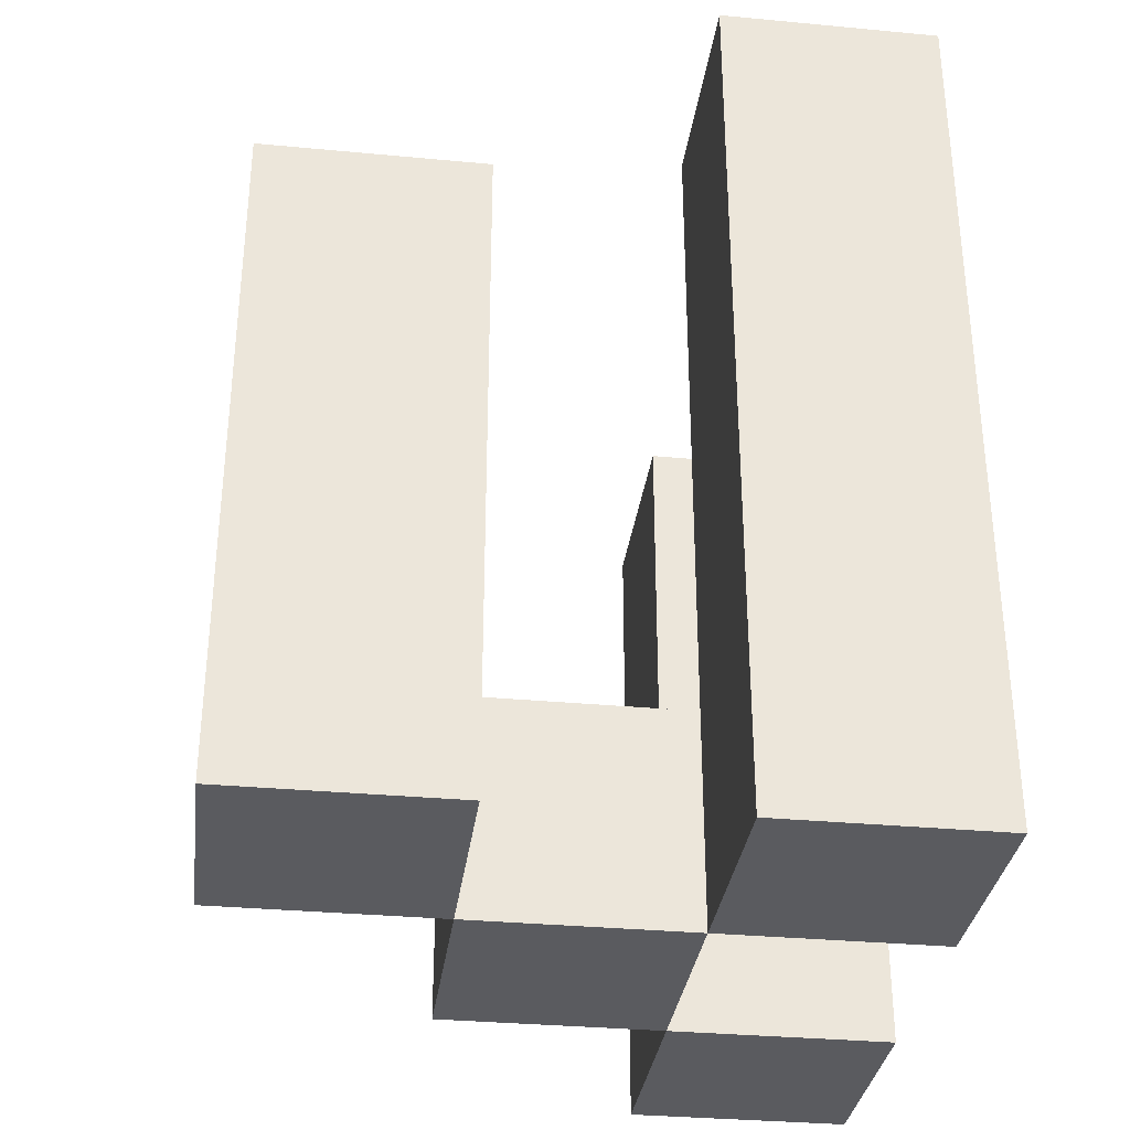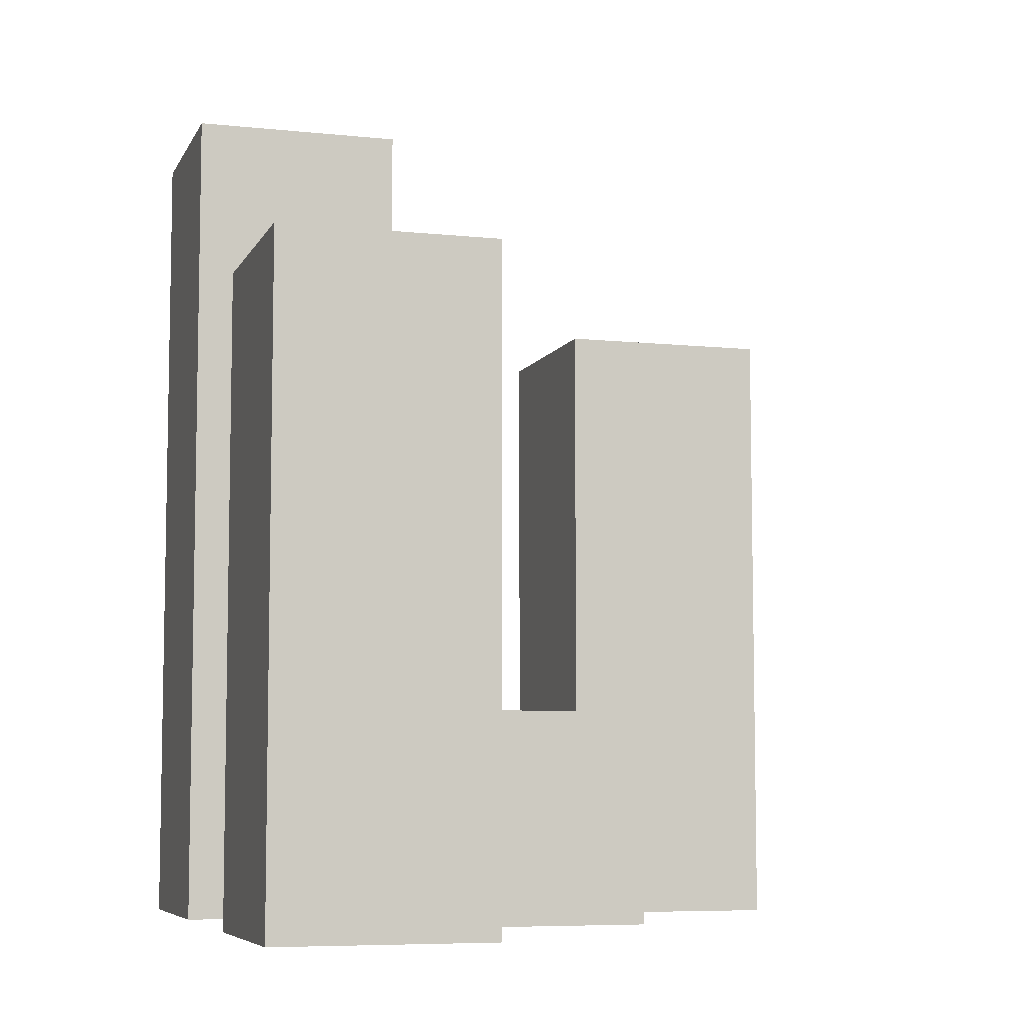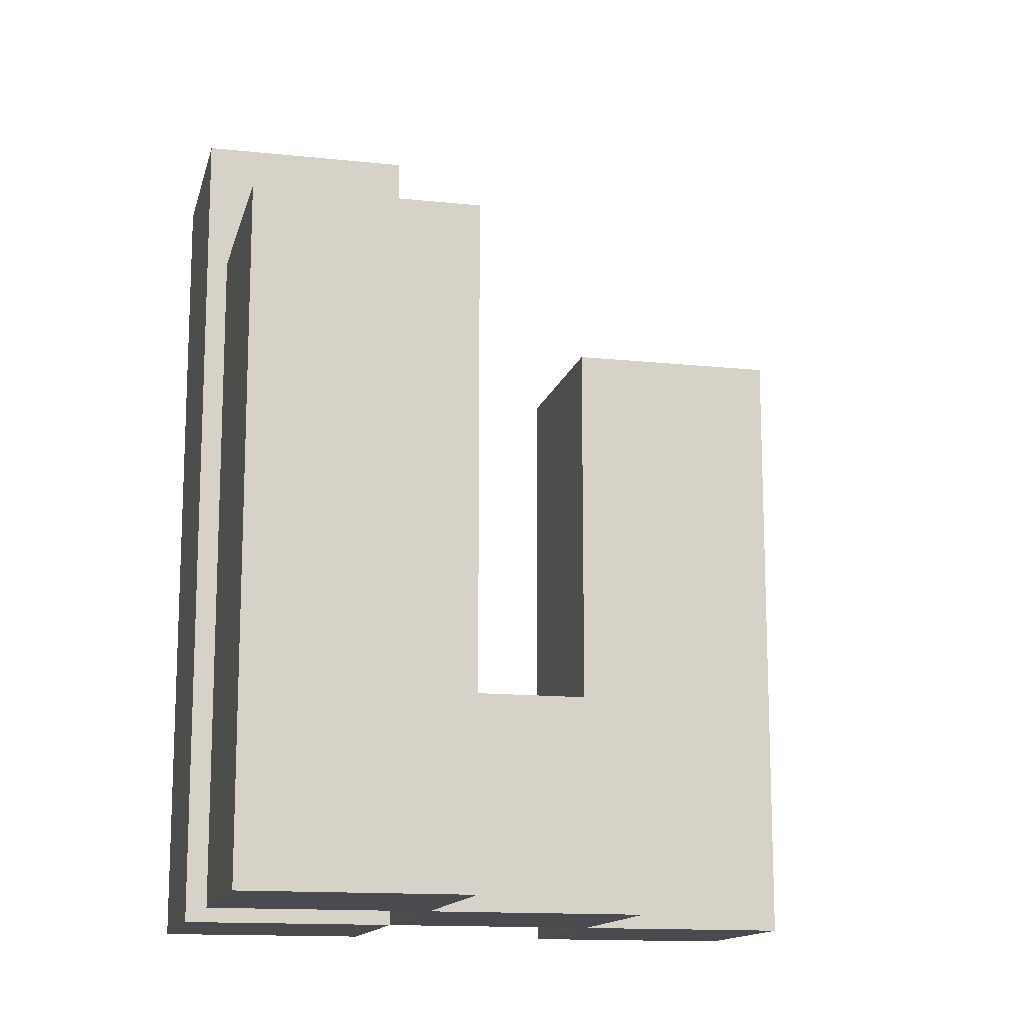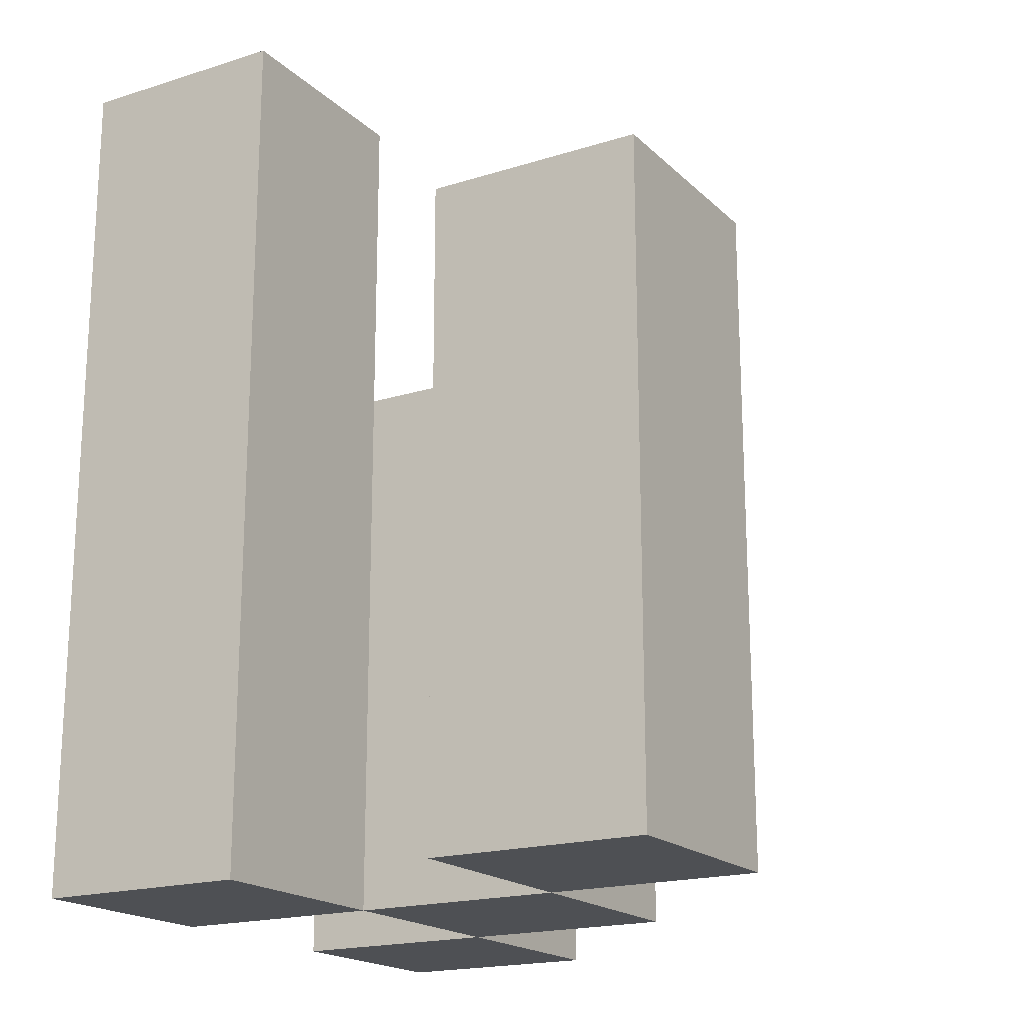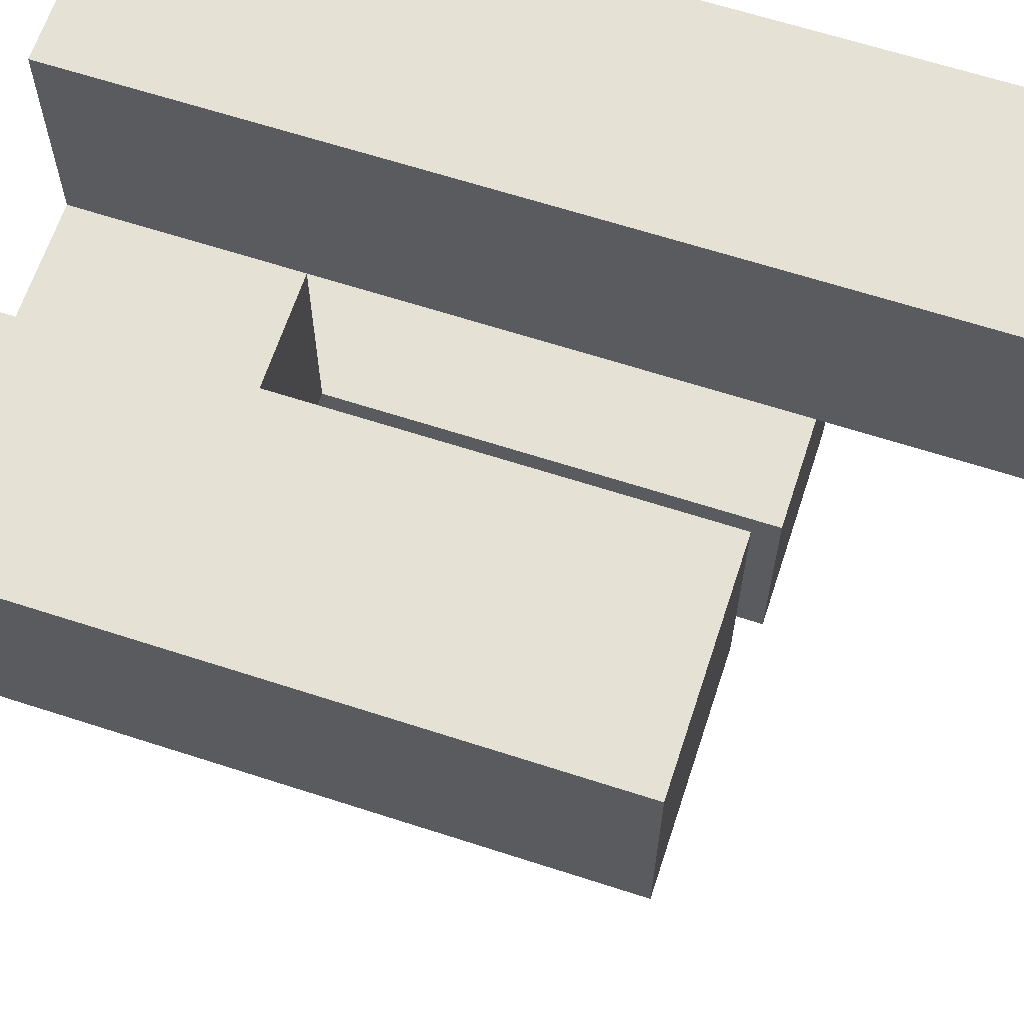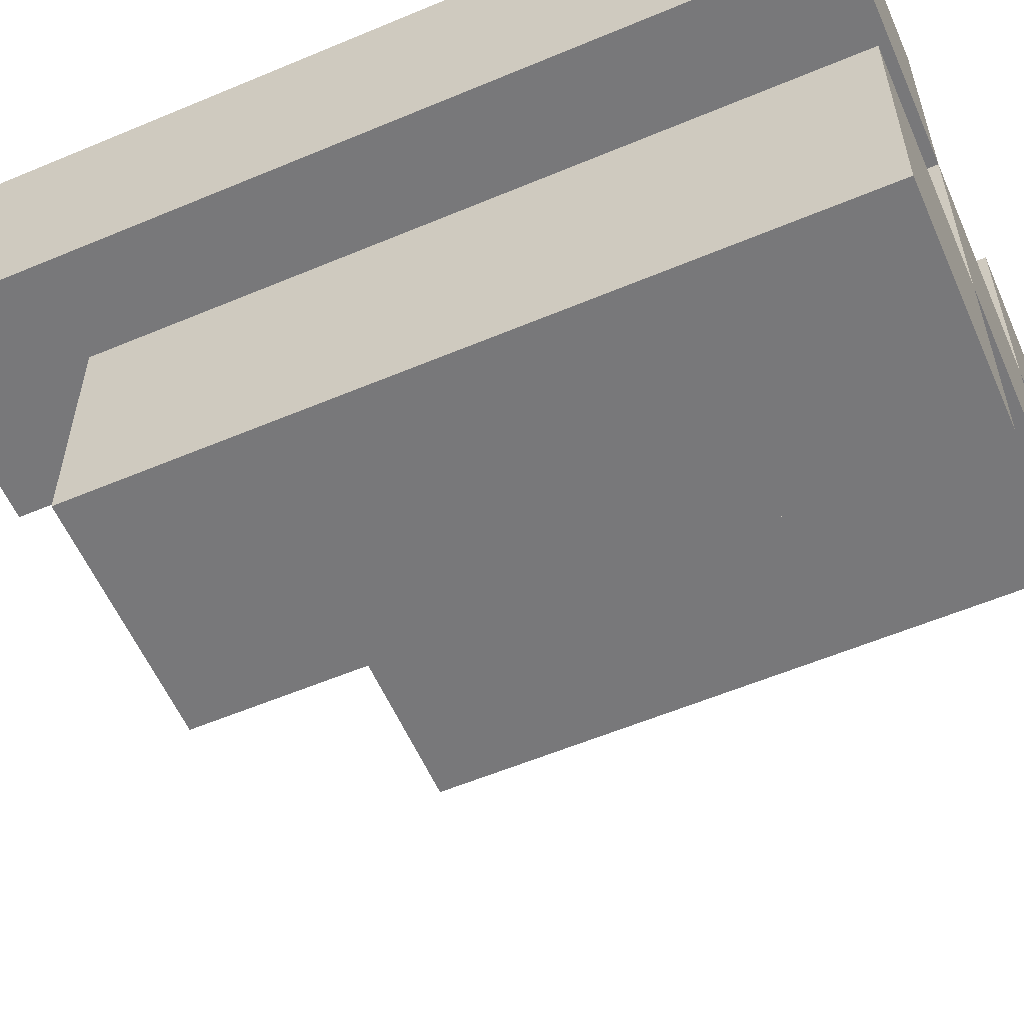
<metadata>
{"format":"obj","ext":"obj","renderer":"f3d","projection":"perspective","resolution":1024,"background":"white","views":[{"elev":-32.9,"azim":-97.4,"up":"+Y"},{"elev":-6.9,"azim":73.1,"up":"+Y"},{"elev":-13.9,"azim":76.7,"up":"+Y"},{"elev":-18.7,"azim":30.9,"up":"+Y"},{"elev":64.6,"azim":108.1,"up":"+Z"},{"elev":-57.6,"azim":-66.4,"up":"+Z"}]}
</metadata>
<code>
o
v 24.3 0.9 34.1
v 24.2 0.9 34.1
v 24.1 0.9 34.1
v 24 0.9 34.1
v 24.3 1.2 34.1
v 24.2 1.2 34.1
v 24.1 1.3 34.1
v 24 1.3 34.1
v 24.2 0.9 34
v 24.1 0.9 34
v 24.2 1 34
v 24.1 1 34
v 24.1 0.9 33.9
v 24 0.9 33.9
v 24.1 1 33.9
v 24.1 1.2 33.9
v 24 1.2 33.9
v 24.3 0.9 34
v 24.2 0.9 34
v 24.1 0.9 34
v 24 0.9 34
v 24.2 1 34
v 24.1 1 34
v 24.3 1.2 34
v 24.2 1.2 34
v 24.1 1.3 34
v 24 1.3 34
v 24.2 0.9 33.9
v 24.1 0.9 33.9
v 24.2 1 33.9
v 24.1 1 33.9
v 24.1 0.9 33.8
v 24 0.9 33.8
v 24.1 1.2 33.8
v 24 1.2 33.8
v 24.3 0.9 34.1
v 24.3 1.2 34.1
v 24.3 0.9 34
v 24.3 1.2 34
v 24.2 0.9 34
v 24.2 1 34
v 24.2 0.9 33.9
v 24.2 1 33.9
v 24.1 0.9 34.1
v 24.1 1.3 34.1
v 24.1 0.9 34
v 24.1 1 34
v 24.1 1.3 34
v 24.1 0.9 33.9
v 24.1 1 33.9
v 24.1 1.2 33.9
v 24.1 0.9 33.8
v 24.1 1.2 33.8
v 24.2 0.9 34.1
v 24.2 1.2 34.1
v 24.2 0.9 34
v 24.2 1 34
v 24.2 1.2 34
v 24.1 0.9 34
v 24.1 1 34
v 24.1 0.9 33.9
v 24.1 1 33.9
v 24 0.9 34.1
v 24 1.3 34.1
v 24 0.9 34
v 24 1.3 34
v 24 0.9 33.9
v 24 1.2 33.9
v 24 0.9 33.8
v 24 1.2 33.8
v 24.3 0.9 34.1
v 24.3 0.9 34
v 24.2 0.9 34.1
v 24.2 0.9 34
v 24.2 0.9 33.9
v 24.1 0.9 34.1
v 24.1 0.9 34
v 24.1 0.9 33.9
v 24.1 0.9 33.8
v 24 0.9 34.1
v 24 0.9 34
v 24 0.9 33.9
v 24 0.9 33.8
v 24.2 1 34
v 24.2 1 33.9
v 24.1 1 34
v 24.1 1 33.9
v 24.3 1.2 34.1
v 24.3 1.2 34
v 24.2 1.2 34.1
v 24.2 1.2 34
v 24.1 1.2 33.9
v 24.1 1.2 33.8
v 24 1.2 33.9
v 24 1.2 33.8
v 24.1 1.3 34.1
v 24.1 1.3 34
v 24 1.3 34.1
v 24 1.3 34
f 5 2 1
f 6 2 5
f 7 4 3
f 8 4 7
f 11 10 9
f 12 10 11
f 15 14 13
f 16 14 15
f 17 14 16
f 18 19 22
f 20 21 23
f 18 22 24
f 24 22 25
f 23 21 26
f 26 21 27
f 28 29 30
f 30 29 31
f 32 33 34
f 34 33 35
f 38 37 36
f 39 37 38
f 42 41 40
f 43 41 42
f 46 45 44
f 47 45 46
f 48 45 47
f 52 50 49
f 52 51 50
f 53 51 52
f 54 55 56
f 56 55 57
f 57 55 58
f 59 60 61
f 61 60 62
f 63 64 65
f 65 64 66
f 67 68 69
f 69 68 70
f 73 72 71
f 74 72 73
f 77 75 74
f 78 75 77
f 80 77 76
f 81 77 80
f 82 79 78
f 83 79 82
f 84 85 86
f 86 85 87
f 88 89 90
f 90 89 91
f 92 93 94
f 94 93 95
f 96 97 98
f 98 97 99

</code>
